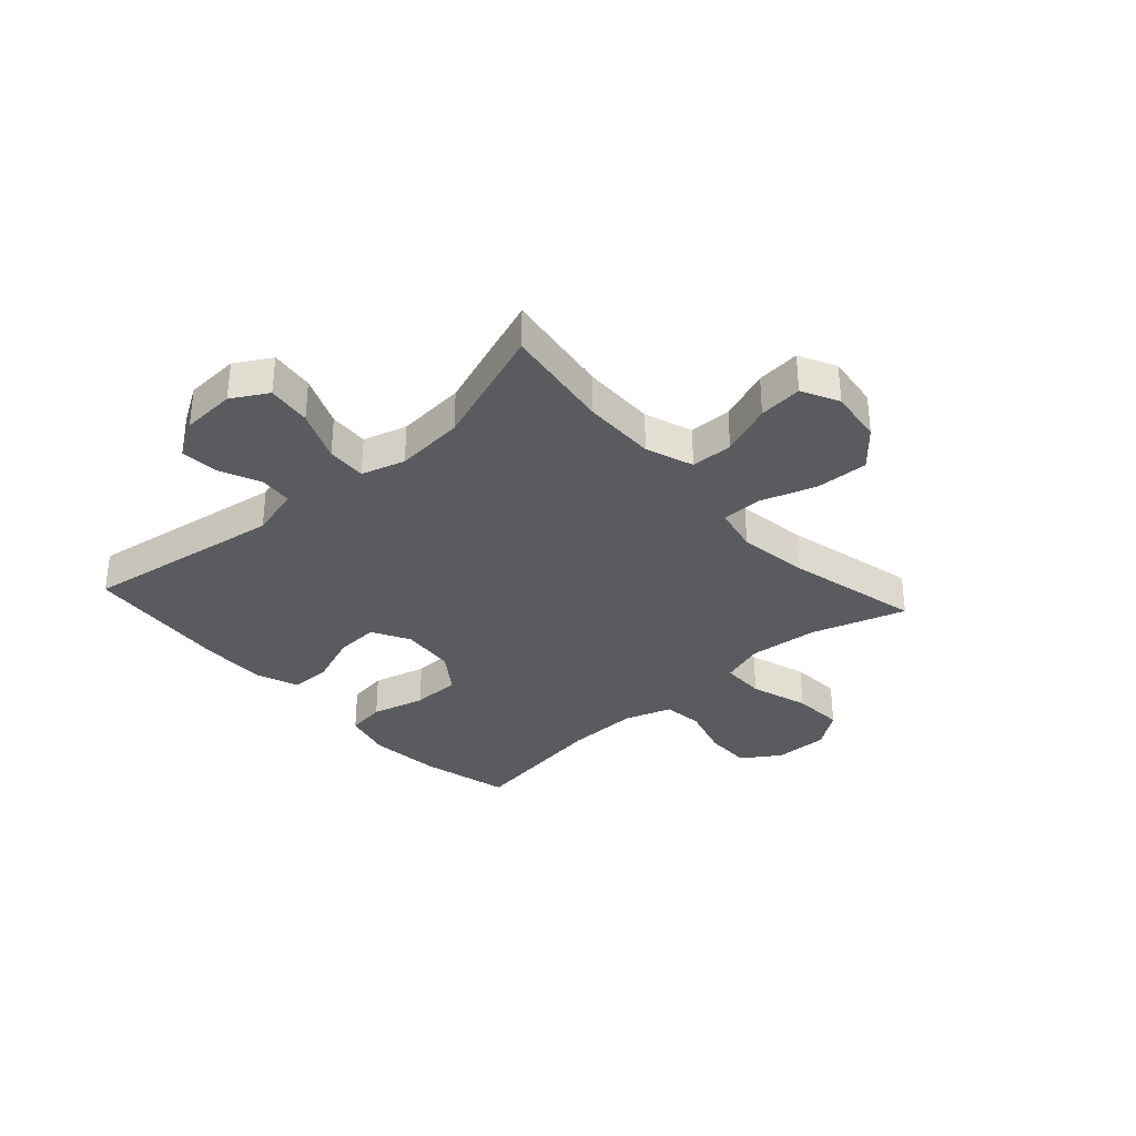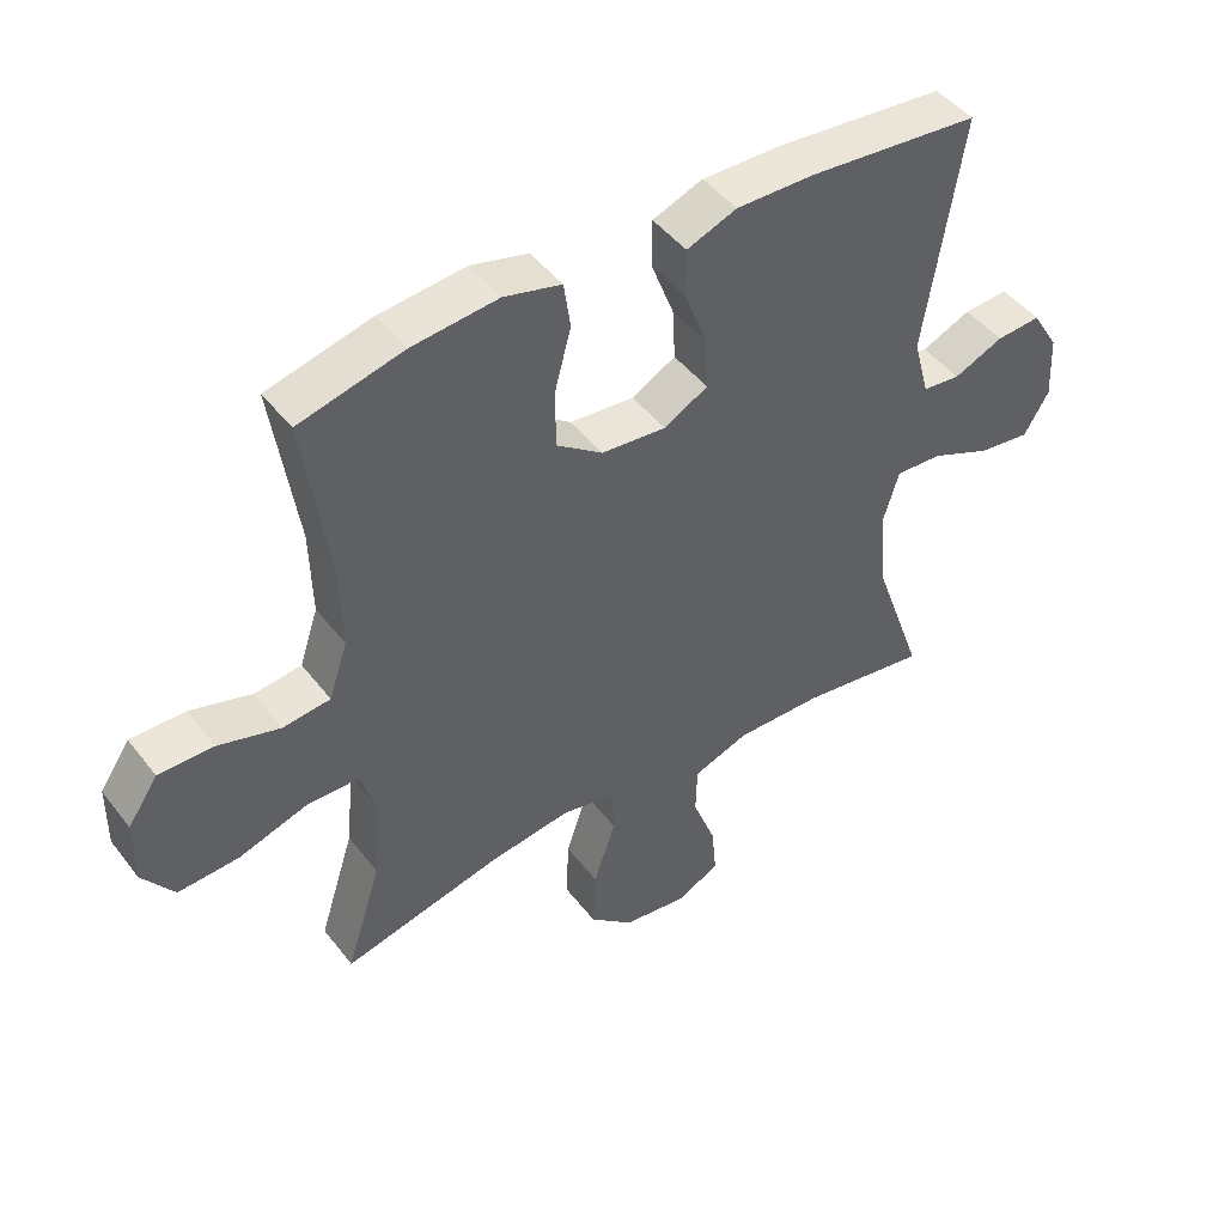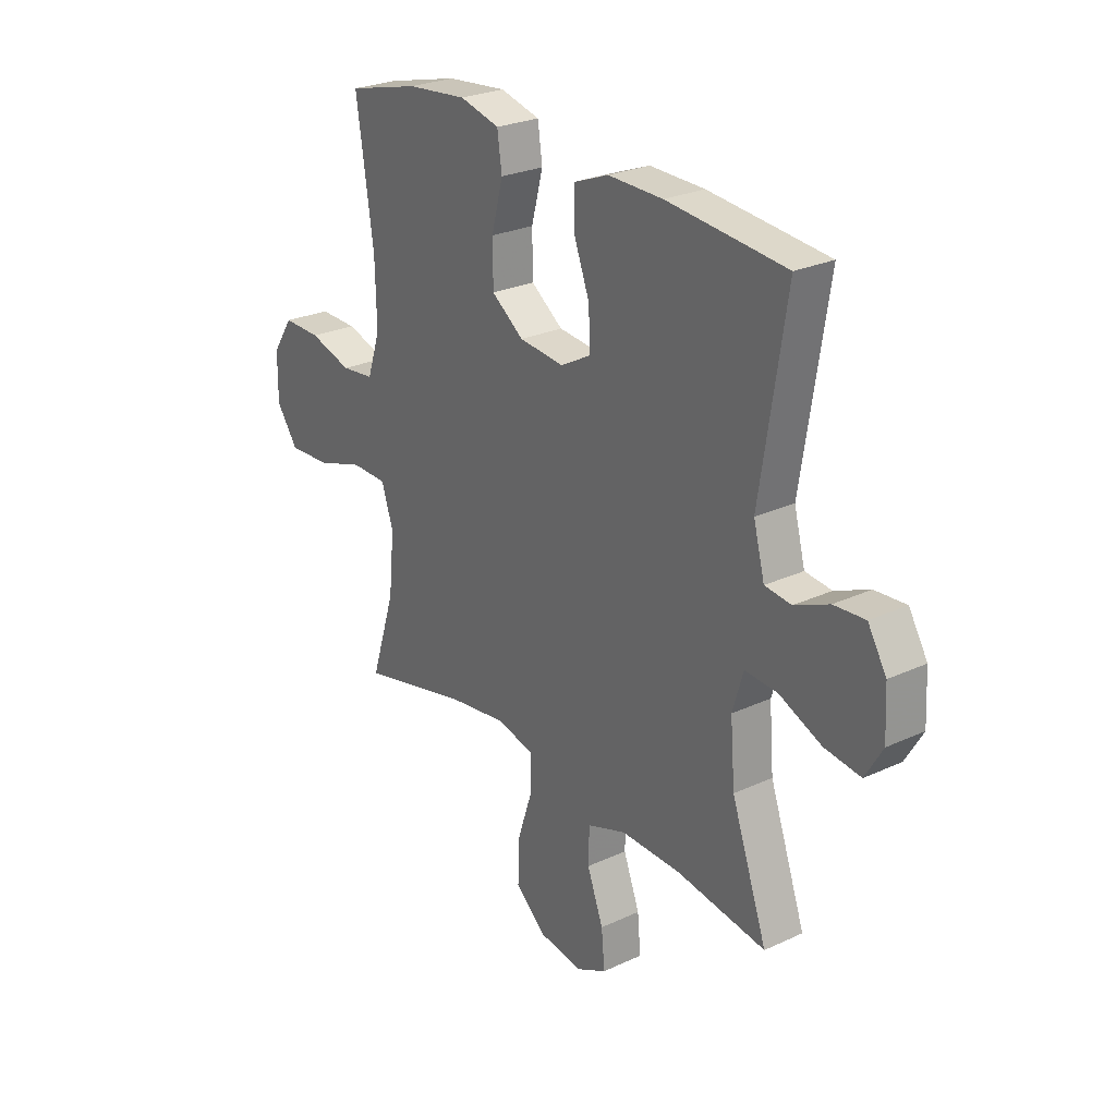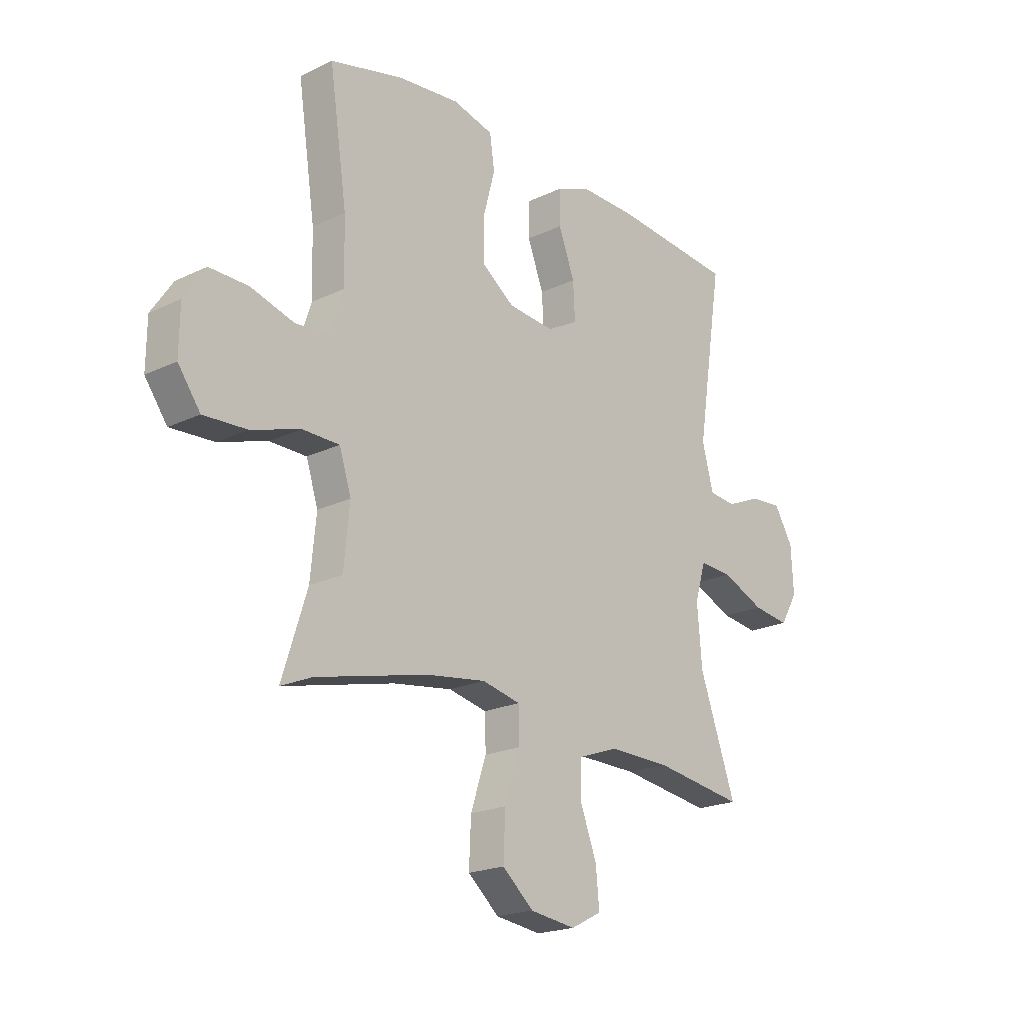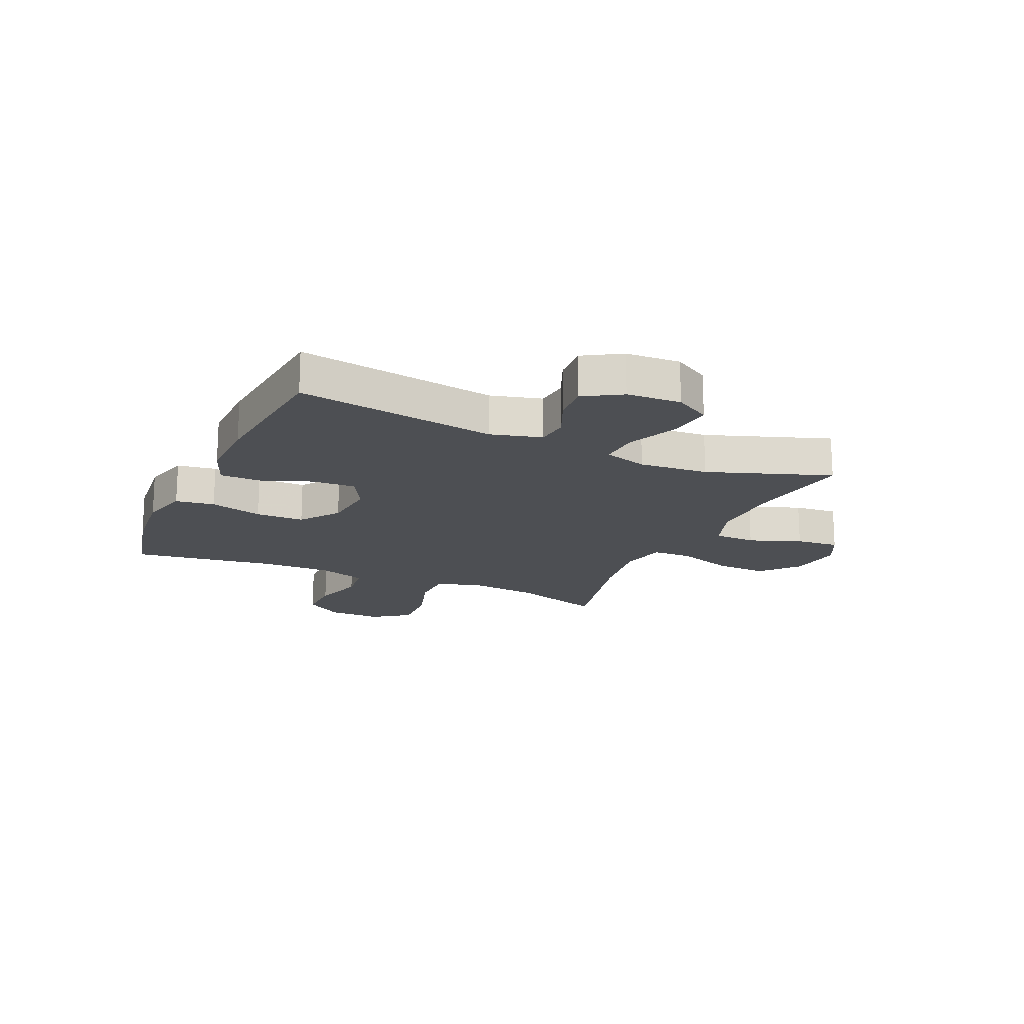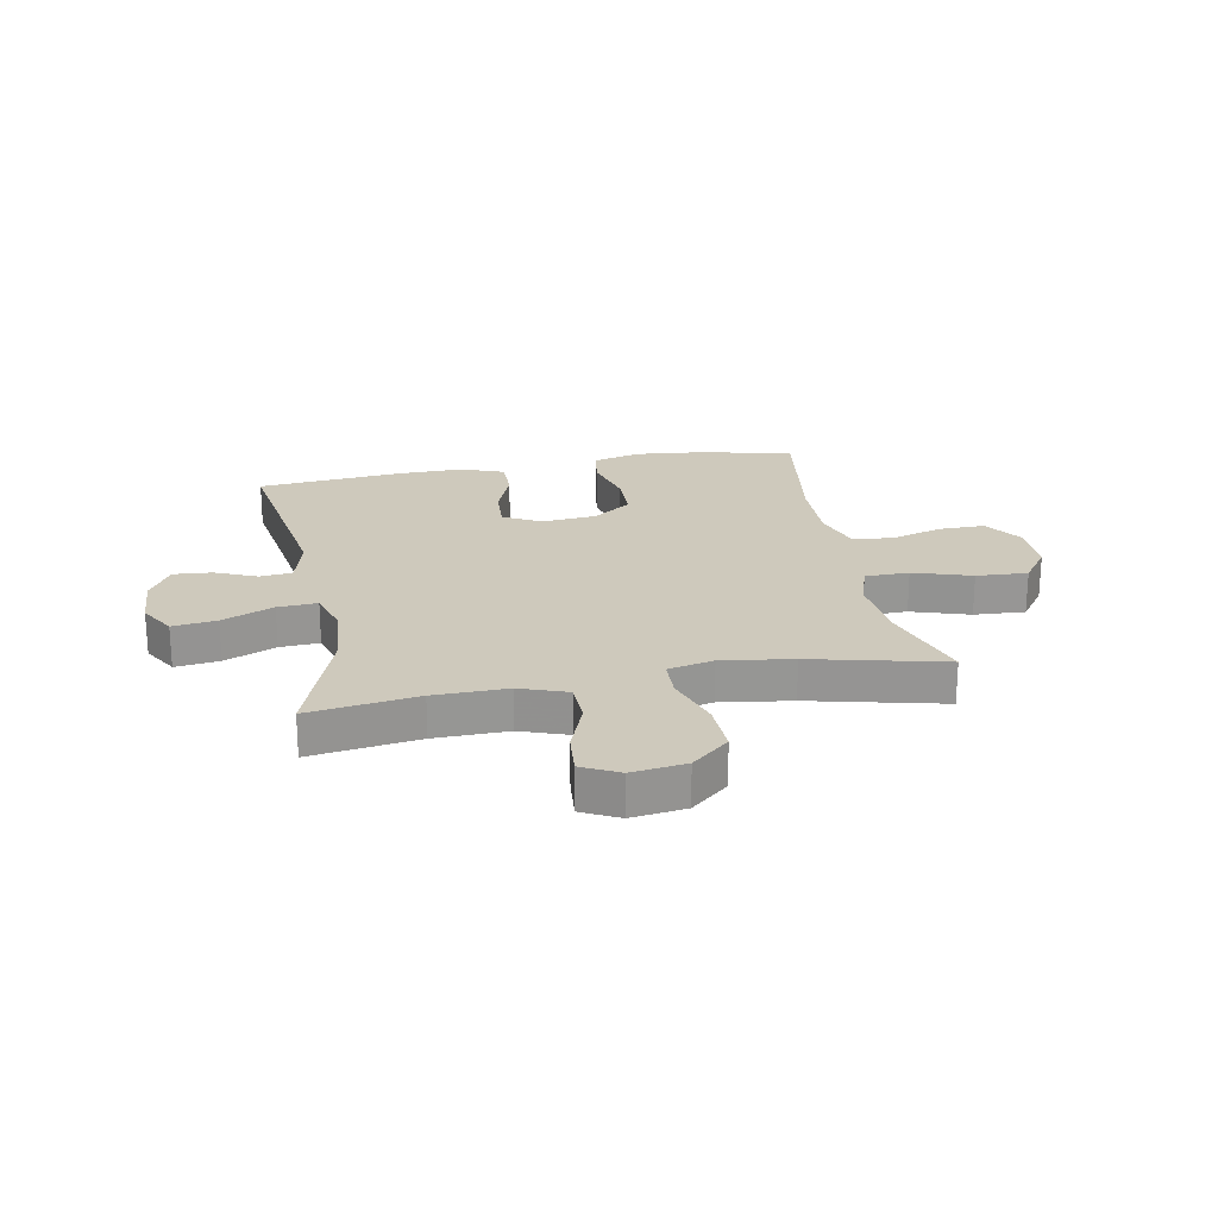
<metadata>
{"format":"obj","ext":"obj","renderer":"f3d","projection":"perspective","resolution":1024,"background":"white","views":[{"elev":-33.5,"azim":132.1,"up":"+Y"},{"elev":46.2,"azim":-35.4,"up":"+Z"},{"elev":26.1,"azim":53.7,"up":"+Z"},{"elev":-20.4,"azim":-48.8,"up":"+Z"},{"elev":-17.6,"azim":65.7,"up":"+Y"},{"elev":22.5,"azim":169.3,"up":"+Y"}]}
</metadata>
<code>
v -0.5 0.07 0.5
v -0.344 0.07 0.539
v -0.215 0.07 0.552
v -0.129 0.07 0.53
v -0.119 0.07 0.461
v -0.144 0.07 0.367
v -0.143 0.07 0.281
v -0.074 0.07 0.231
v 0.023 0.07 0.222
v 0.089 0.07 0.258
v 0.085 0.07 0.335
v 0.051 0.07 0.425
v 0.051 0.07 0.497
v 0.126 0.07 0.526
v 0.244 0.07 0.524
v 0.5 0.07 0.5
v 0.445 0.07 0.147
v 0.469 0.07 0.057
v 0.526 0.07 0.051
v 0.6 0.07 0.083
v 0.667 0.07 0.088
v 0.707 0.07 0.022
v 0.712 0.07 -0.074
v 0.675 0.07 -0.137
v 0.597 0.07 -0.127
v 0.506 0.07 -0.088
v 0.436 0.07 -0.084
v 0.413 0.07 -0.161
v 0.423 0.07 -0.283
v 0.5 0.07 -0.5
v 0.308 0.07 -0.472
v 0.178 0.07 -0.47
v 0.094 0.07 -0.5
v 0.092 0.07 -0.574
v 0.127 0.07 -0.666
v 0.134 0.07 -0.743
v 0.069 0.07 -0.776
v -0.027 0.07 -0.763
v -0.093 0.07 -0.706
v -0.089 0.07 -0.613
v -0.056 0.07 -0.514
v -0.058 0.07 -0.444
v -0.139 0.07 -0.426
v -0.264 0.07 -0.444
v -0.5 0.07 -0.5
v -0.447 0.07 -0.334
v -0.435 0.07 -0.212
v -0.46 0.07 -0.134
v -0.538 0.07 -0.133
v -0.641 0.07 -0.166
v -0.732 0.07 -0.171
v -0.779 0.07 -0.106
v -0.778 0.07 -0.01
v -0.733 0.07 0.057
v -0.651 0.07 0.056
v -0.559 0.07 0.029
v -0.488 0.07 0.037
v -0.46 0.07 0.121
v -0.463 0.07 0.249
v -0.5 0 0.5
v -0.344 0 0.539
v -0.215 0 0.552
v -0.129 0 0.53
v -0.119 0 0.461
v -0.144 0 0.367
v -0.143 0 0.281
v -0.074 0 0.231
v 0.023 0 0.222
v 0.089 0 0.258
v 0.085 0 0.335
v 0.051 0 0.425
v 0.051 0 0.497
v 0.126 0 0.526
v 0.244 0 0.524
v 0.5 0 0.5
v 0.445 0 0.147
v 0.469 0 0.057
v 0.526 0 0.051
v 0.6 0 0.083
v 0.667 0 0.088
v 0.707 0 0.022
v 0.712 0 -0.074
v 0.675 0 -0.137
v 0.597 0 -0.127
v 0.506 0 -0.088
v 0.436 0 -0.084
v 0.413 0 -0.161
v 0.423 0 -0.283
v 0.5 0 -0.5
v 0.308 0 -0.472
v 0.178 0 -0.47
v 0.094 0 -0.5
v 0.092 0 -0.574
v 0.127 0 -0.666
v 0.134 0 -0.743
v 0.069 0 -0.776
v -0.027 0 -0.763
v -0.093 0 -0.706
v -0.089 0 -0.613
v -0.056 0 -0.514
v -0.058 0 -0.444
v -0.139 0 -0.426
v -0.264 0 -0.444
v -0.5 0 -0.5
v -0.447 0 -0.334
v -0.435 0 -0.212
v -0.46 0 -0.134
v -0.538 0 -0.133
v -0.641 0 -0.166
v -0.732 0 -0.171
v -0.779 0 -0.106
v -0.778 0 -0.01
v -0.733 0 0.057
v -0.651 0 0.056
v -0.559 0 0.029
v -0.488 0 0.037
v -0.46 0 0.121
v -0.463 0 0.249
f 54 55 56
f 53 54 56
f 52 53 56
f 51 52 56
f 50 51 56
f 49 50 56
f 48 49 56 57
f 47 48 57 58
f 44 45 46
f 43 44 46 47
f 47 58 59
f 43 47 59
f 42 43 59
f 39 40 41
f 38 39 41
f 37 38 41
f 36 37 41
f 35 36 41
f 34 35 41
f 33 34 41 42
f 29 30 31
f 28 29 31 32
f 33 42 59
f 32 33 59
f 28 32 59
f 27 28 59
f 24 25 26
f 23 24 26
f 22 23 26
f 21 22 26
f 20 21 26
f 19 20 26
f 15 16 17
f 14 15 17
f 13 14 17
f 12 13 17
f 11 12 17
f 10 11 17 18
f 9 10 18
f 8 9 18
f 4 5 6
f 3 4 6
f 2 3 6
f 1 2 6
f 59 1 6
f 59 6 7
f 18 19 26 27
f 8 18 27 59
f 7 8 59
f 115 114 113
f 115 113 112
f 115 112 111
f 115 111 110
f 115 110 109
f 115 109 108
f 116 115 108 107
f 117 116 107 106
f 105 104 103
f 106 105 103 102
f 118 117 106
f 118 106 102
f 118 102 101
f 100 99 98
f 100 98 97
f 100 97 96
f 100 96 95
f 100 95 94
f 100 94 93
f 101 100 93 92
f 90 89 88
f 91 90 88 87
f 118 101 92
f 118 92 91
f 118 91 87
f 118 87 86
f 85 84 83
f 85 83 82
f 85 82 81
f 85 81 80
f 85 80 79
f 85 79 78
f 76 75 74
f 76 74 73
f 76 73 72
f 76 72 71
f 76 71 70
f 77 76 70 69
f 77 69 68
f 77 68 67
f 65 64 63
f 65 63 62
f 65 62 61
f 65 61 60
f 65 60 118
f 66 65 118
f 86 85 78 77
f 118 86 77 67
f 118 67 66
f 1 60 61 2
f 2 61 62 3
f 3 62 63 4
f 4 63 64 5
f 5 64 65 6
f 6 65 66 7
f 7 66 67 8
f 8 67 68 9
f 9 68 69 10
f 10 69 70 11
f 11 70 71 12
f 12 71 72 13
f 13 72 73 14
f 14 73 74 15
f 15 74 75 16
f 16 75 76 17
f 17 76 77 18
f 18 77 78 19
f 19 78 79 20
f 20 79 80 21
f 21 80 81 22
f 22 81 82 23
f 23 82 83 24
f 24 83 84 25
f 25 84 85 26
f 26 85 86 27
f 27 86 87 28
f 28 87 88 29
f 29 88 89 30
f 30 89 90 31
f 31 90 91 32
f 32 91 92 33
f 33 92 93 34
f 34 93 94 35
f 35 94 95 36
f 36 95 96 37
f 37 96 97 38
f 38 97 98 39
f 39 98 99 40
f 40 99 100 41
f 41 100 101 42
f 42 101 102 43
f 43 102 103 44
f 44 103 104 45
f 45 104 105 46
f 46 105 106 47
f 47 106 107 48
f 48 107 108 49
f 49 108 109 50
f 50 109 110 51
f 51 110 111 52
f 52 111 112 53
f 53 112 113 54
f 54 113 114 55
f 55 114 115 56
f 56 115 116 57
f 57 116 117 58
f 58 117 118 59
f 59 118 60 1

</code>
